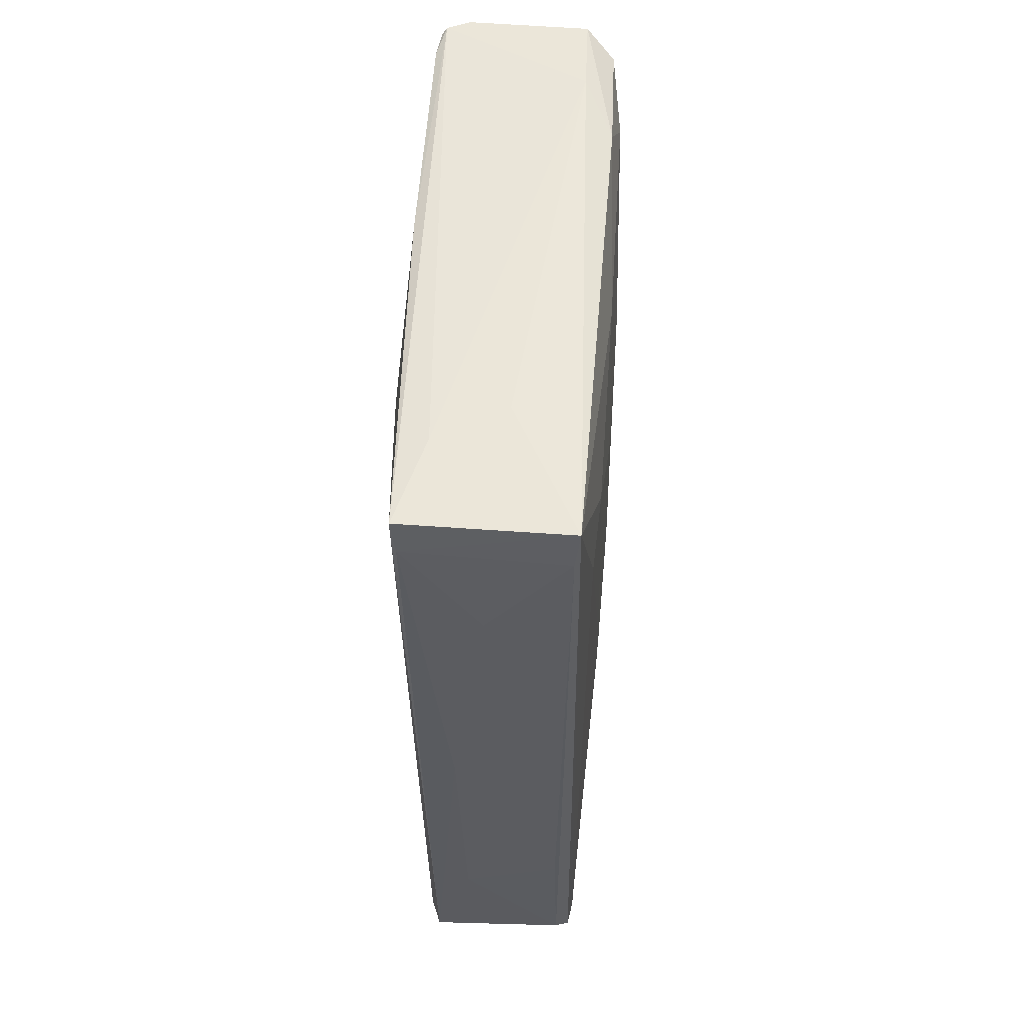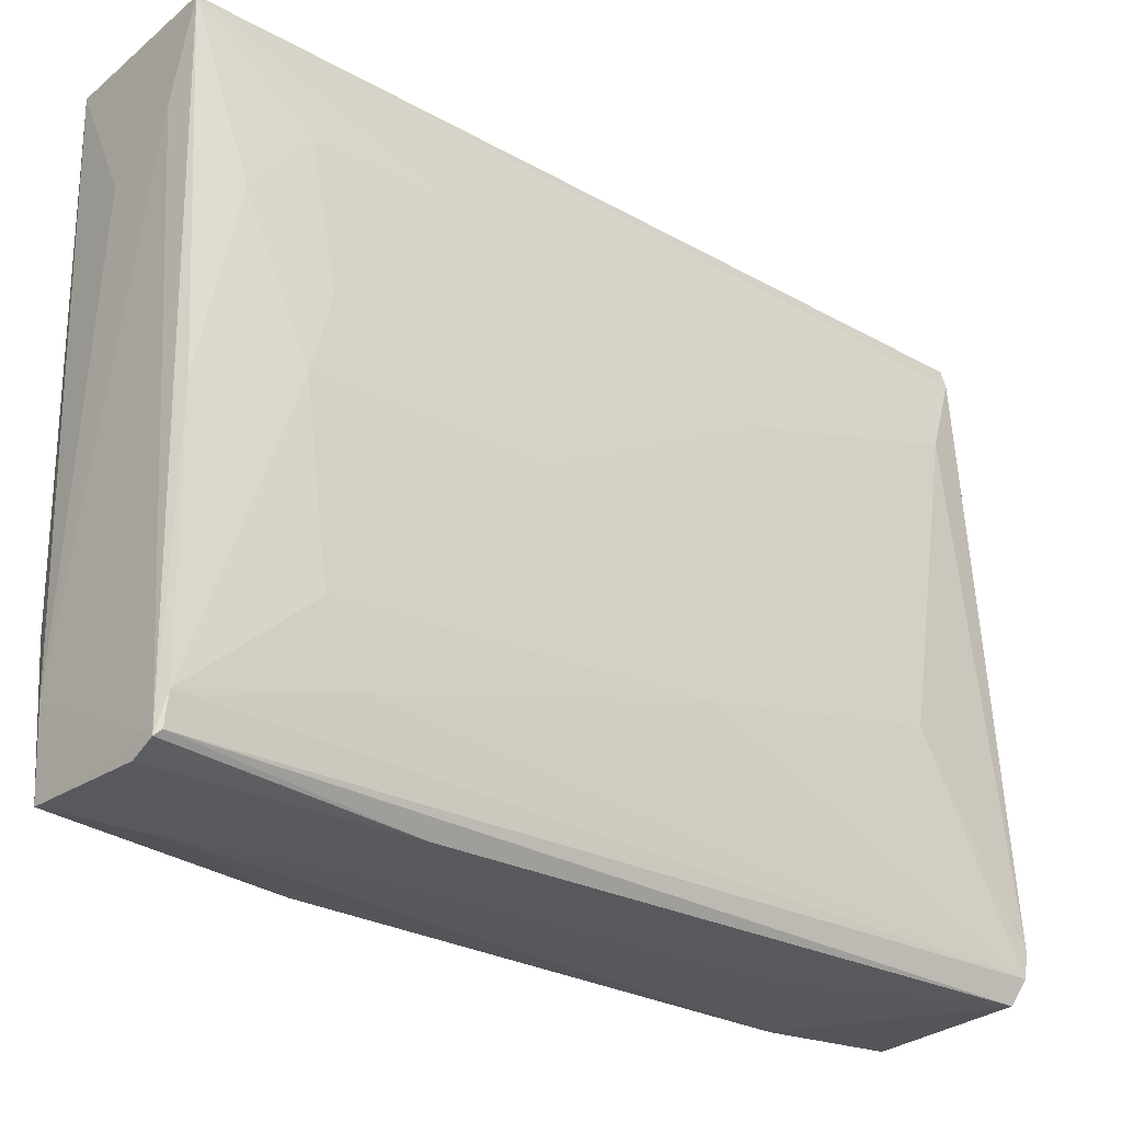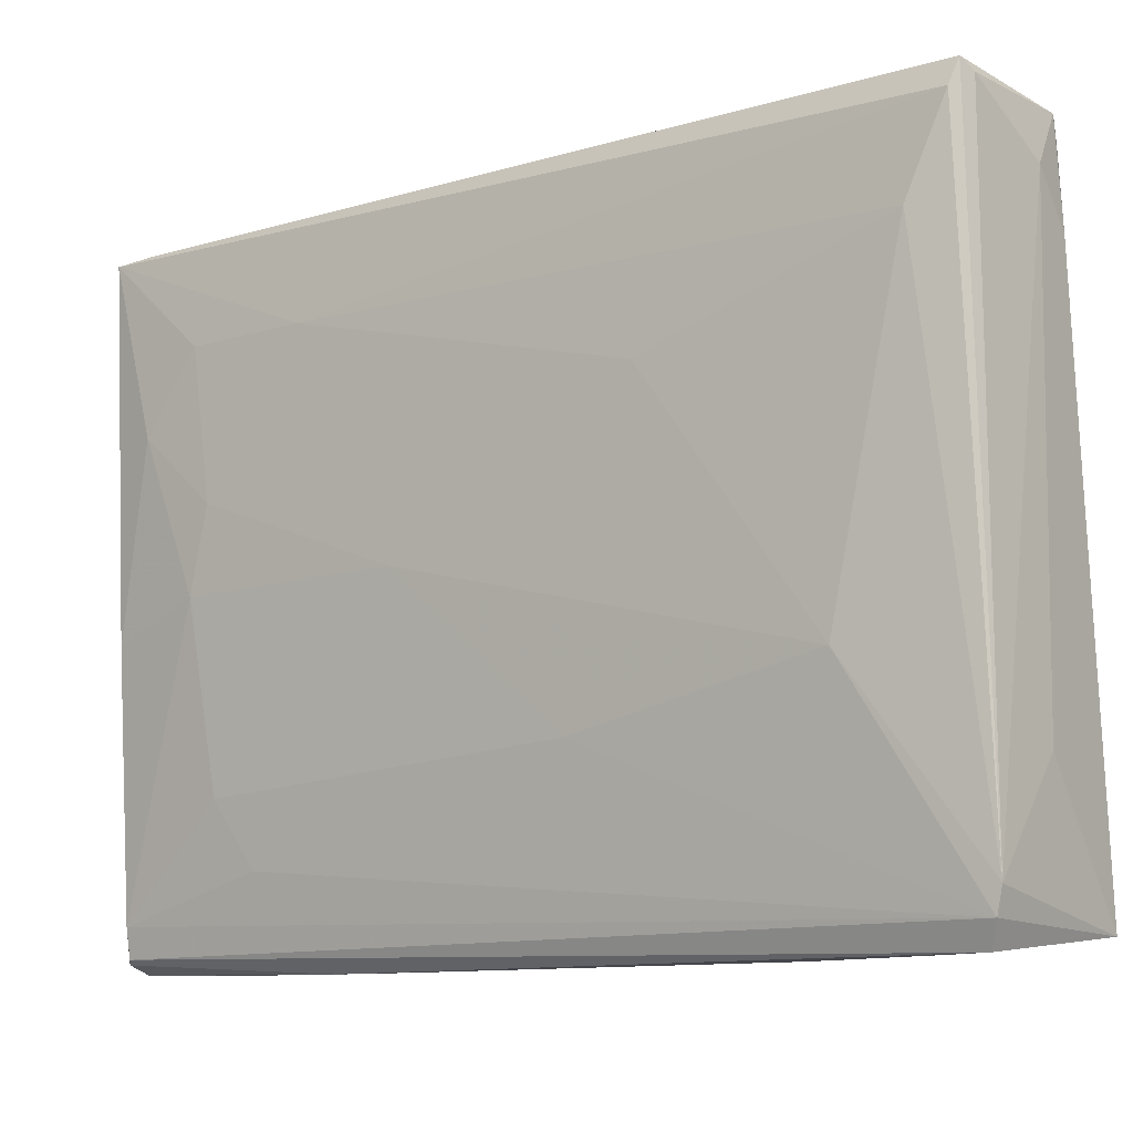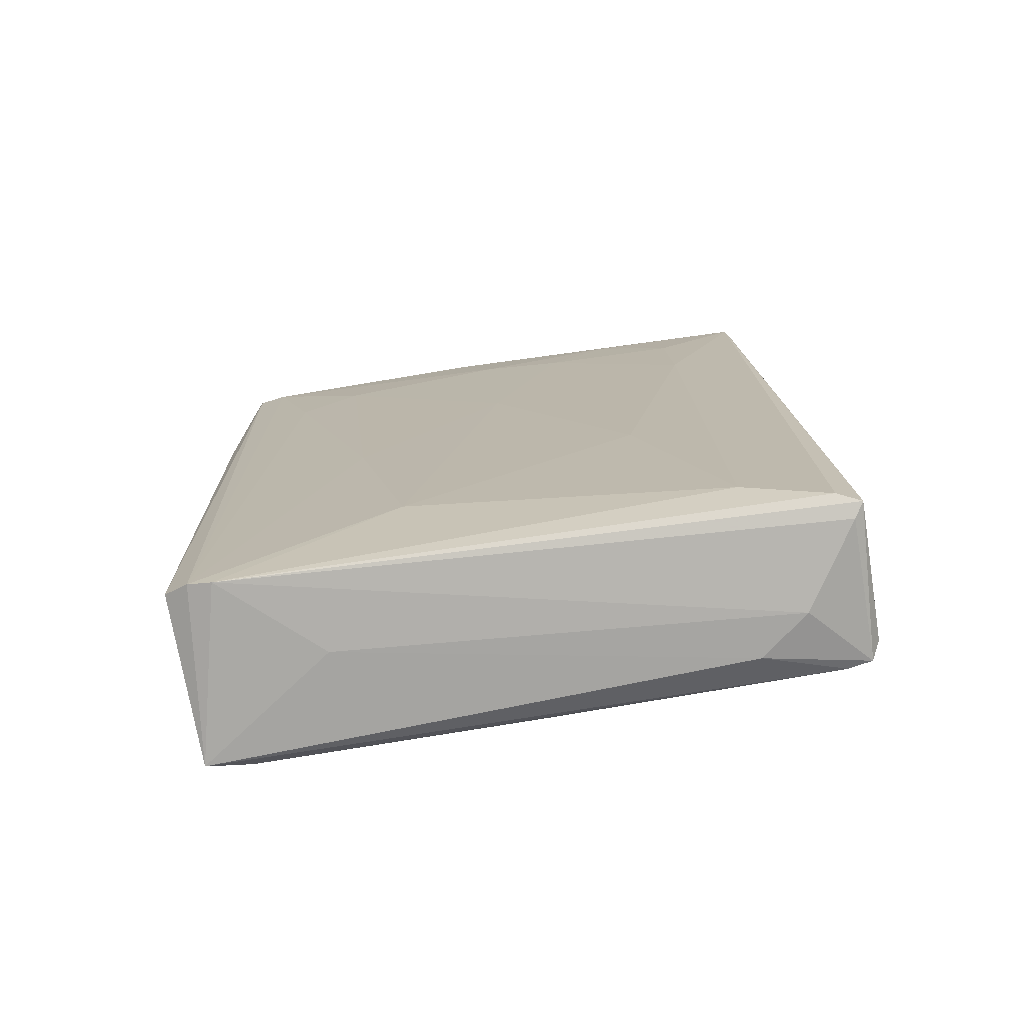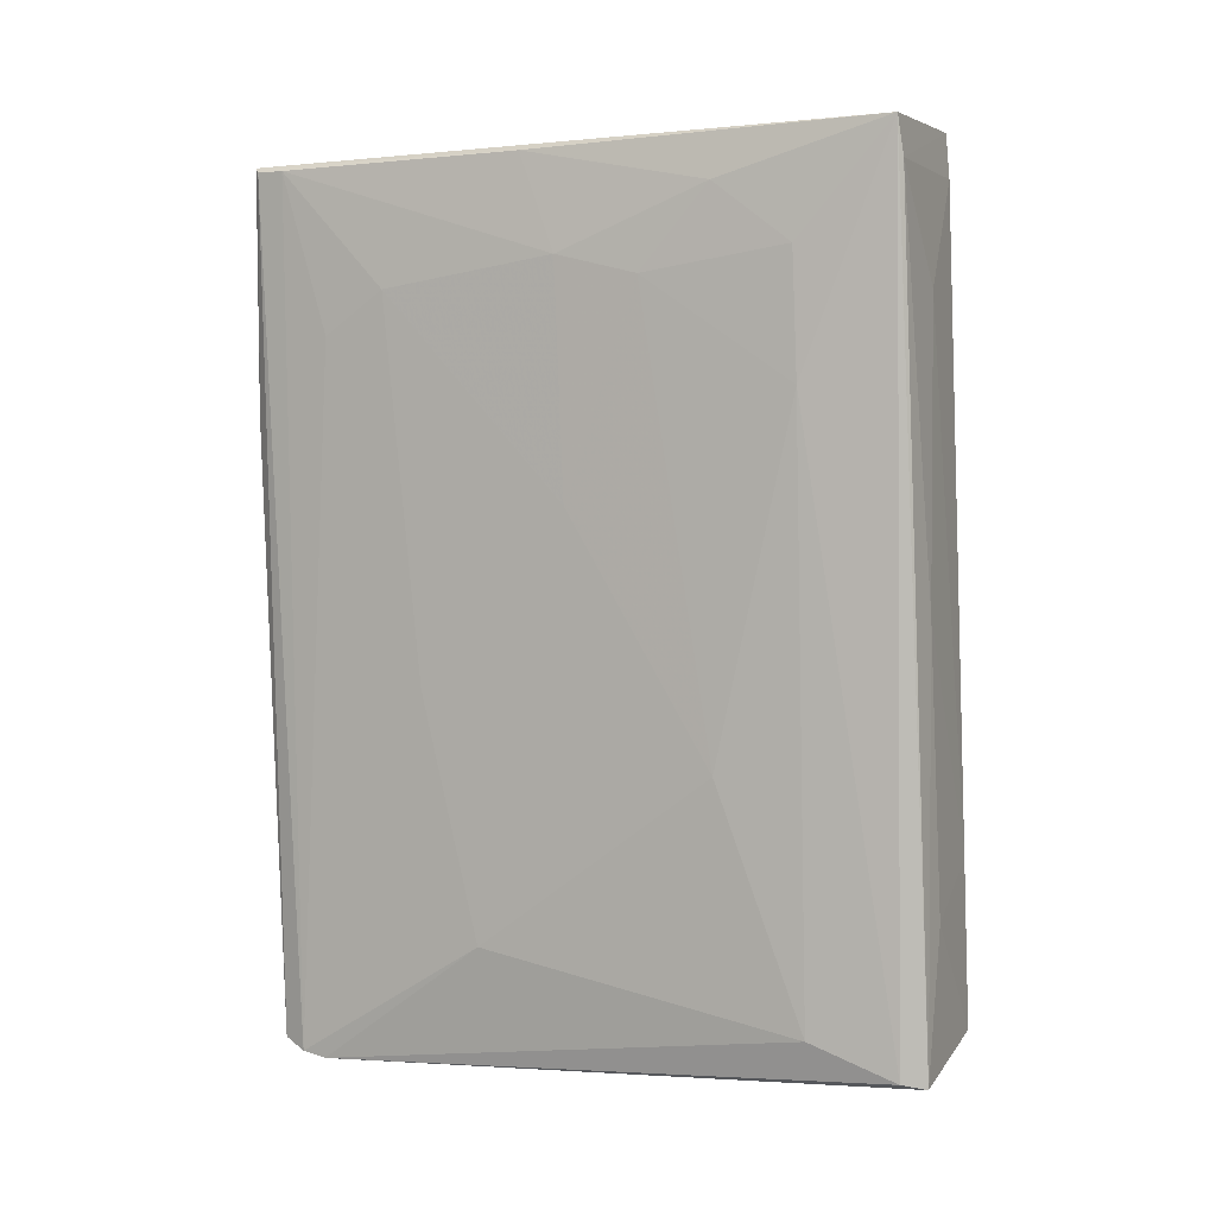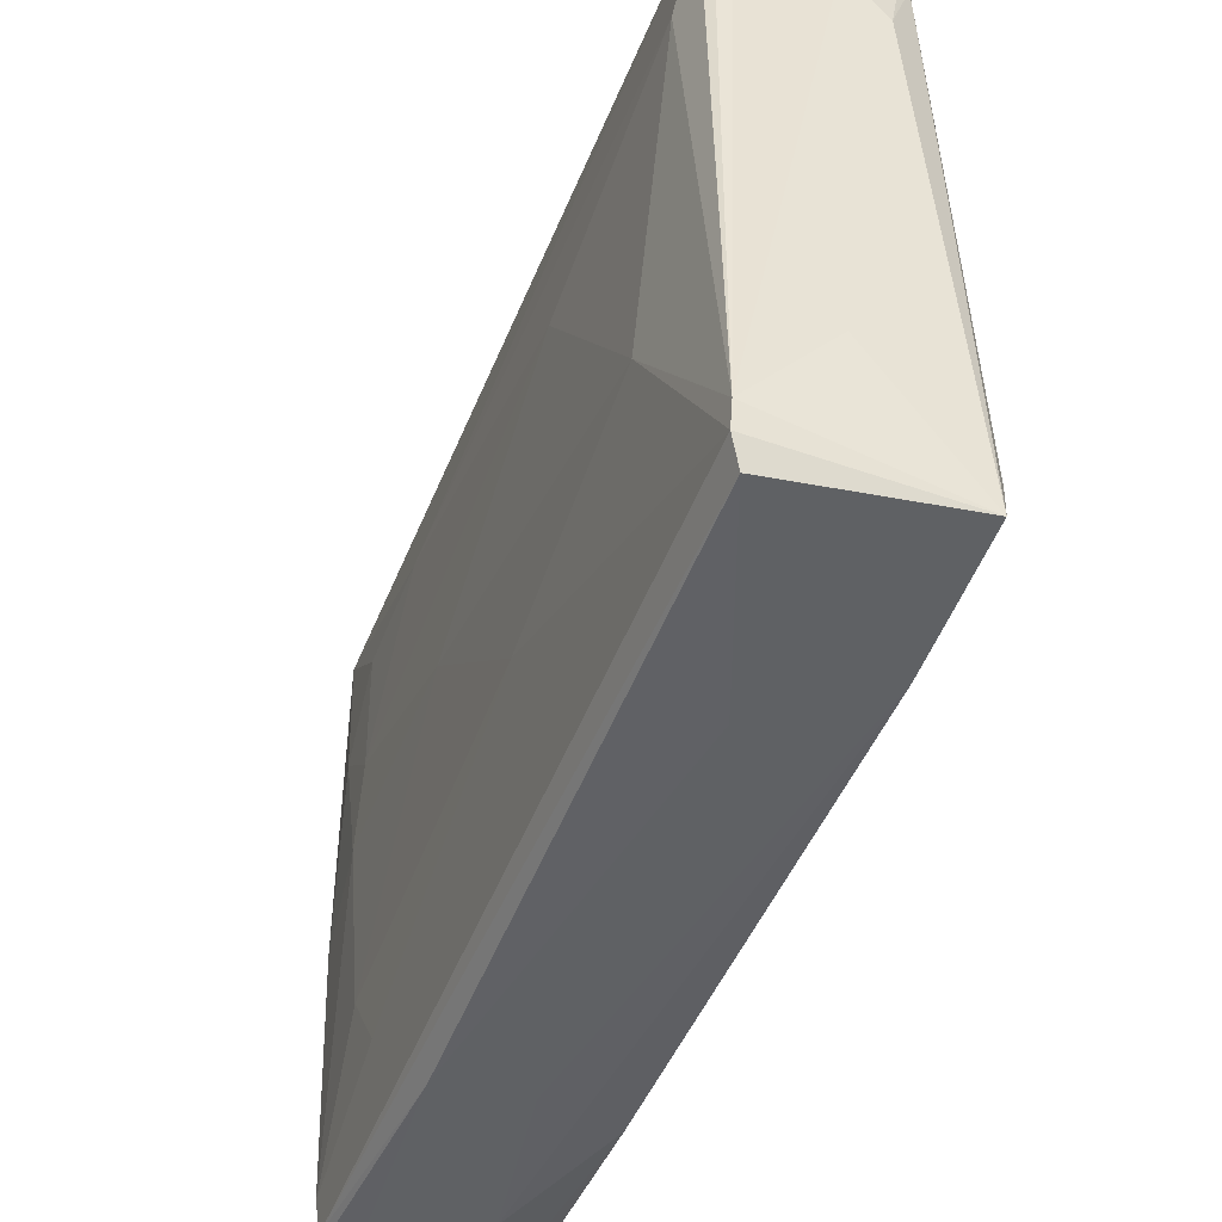
<metadata>
{"format":"obj","ext":"obj","renderer":"f3d","projection":"perspective","resolution":1024,"background":"white","views":[{"elev":57.3,"azim":-177.4,"up":"+Z"},{"elev":-30.5,"azim":50.4,"up":"+Y"},{"elev":-7.4,"azim":127.3,"up":"+Y"},{"elev":-75.3,"azim":98.0,"up":"+Z"},{"elev":5.0,"azim":111.0,"up":"+Z"},{"elev":-44.6,"azim":159.7,"up":"+Y"}]}
</metadata>
<code>
o convex_0
v -0.007129 -0.005916 0.01557
v -0.002049 -0.02242 0.02224
v -0.000462 -0.0221 0.01145
v 0.006201 0.02042 0.02954
v 0.004932 0.02265 -0.02791
v 0.005884 -0.01893 -0.0295
v -0.00554 0.02233 -0.02759
v -0.005858 -0.01988 -0.02982
v -0.004906 0.02074 0.02954
v 0.005884 -0.02147 0.02763
v -0.006175 -0.0202 0.027
v 0.007155 0.000118 0.006684
v -0.007129 0.00297 -0.01807
v 0.006201 0.01534 -0.02536
v 0.005249 -0.02051 -0.02886
v -0.006175 0.01313 0.02192
v -0.004271 -0.02179 0.02827
v -0.006493 -0.01702 -0.02886
v 0.006836 -0.01226 0.02001
v 0.006836 -0.005911 -0.02124
v -0.001415 0.01852 -0.02886
v 0.006836 0.0144 0.02224
v -0.005858 -0.02083 -0.0206
v -0.00681 -0.01544 0.02478
v -0.004271 0.02265 -0.01553
v 0.003979 -0.02242 0.02795
v -0.00681 0.01026 -0.000928
v -0.007129 -0.01131 -0.003467
v 0.000806 0.02138 0.0197
v 0.007155 -0.000518 0.02192
v 0.005884 -0.01734 -0.02982
v 0.006836 0.009635 -0.009497
v -0.005858 0.02074 -0.02759
v 0.005566 0.02106 -0.02759
v -0.007129 -0.003694 -0.02187
v 0.006201 -0.01956 0.02763
v -0.000462 0.01185 0.02954
v -0.00554 -0.02179 0.01303
v 0.004932 -0.0221 0.01208
v 0.006836 0.01471 0.01398
v 0.003027 0.02201 0.000333
v -0.006493 0.000744 0.02477
v -0.006175 -0.01194 0.02794
v -0.005858 0.01661 0.01906
v -0.003954 0.01535 -0.02886
v -0.004588 0.02297 -0.02664
v 0.000488 -0.01099 -0.02982
v -0.007129 0.00297 0.0016
v 0.006518 -0.003055 0.02827
v 0.000488 -0.02115 -0.01585
v 0.006836 -0.009723 -0.005053
v -0.004271 -0.01639 0.02859
v 0.004297 0.01439 0.02954
v -0.004588 0.02106 0.02668
v -0.00681 -0.01607 0.008903
v 0.005884 0.02074 0.027
v 0.005566 -0.02178 0.02795
v -0.00681 0.004872 0.01525
v -0.006493 0.00138 -0.02759
v 0.007155 0.004872 0.02065
v 0.003979 0.02201 -0.02822
v 0.006518 -0.01639 0.01715
v 0.006836 0.009315 0.02605
v 0.002393 0.02265 -0.01839
f 46 25 64
f 8 6 15
f 6 10 15
f 3 2 23
f 8 15 23
f 18 8 23
f 11 18 23
f 17 2 26
f 1 13 28
f 24 1 28
f 19 12 30
f 6 8 31
f 20 6 31
f 14 20 31
f 12 20 32
f 20 14 32
f 9 7 33
f 8 18 33
f 13 27 33
f 5 4 34
f 31 5 34
f 14 31 34
f 28 13 35
f 18 28 35
f 13 33 35
f 10 6 36
f 19 30 36
f 4 9 37
f 2 17 38
f 17 11 38
f 23 2 38
f 11 23 38
f 2 3 39
f 15 10 39
f 26 2 39
f 4 22 40
f 32 14 40
f 34 4 40
f 14 34 40
f 25 29 41
f 9 16 42
f 1 24 42
f 42 24 43
f 11 17 43
f 24 11 43
f 9 42 43
f 16 9 44
f 27 16 44
f 9 33 44
f 33 27 44
f 7 21 45
f 33 7 45
f 8 33 45
f 5 7 46
f 7 9 46
f 31 8 47
f 21 31 47
f 45 21 47
f 8 45 47
f 13 1 48
f 27 13 48
f 36 30 49
f 3 23 50
f 23 15 50
f 39 3 50
f 15 39 50
f 12 19 51
f 20 12 51
f 6 20 51
f 37 9 52
f 9 43 52
f 43 17 52
f 4 37 53
f 37 52 53
f 29 25 54
f 46 9 54
f 25 46 54
f 18 11 55
f 11 24 55
f 28 18 55
f 24 28 55
f 4 5 56
f 9 4 56
f 5 41 56
f 41 29 56
f 54 9 56
f 29 54 56
f 17 26 57
f 10 36 57
f 39 10 57
f 26 39 57
f 49 4 57
f 36 49 57
f 52 17 57
f 4 53 57
f 53 52 57
f 16 27 58
f 42 16 58
f 1 42 58
f 48 1 58
f 27 48 58
f 33 18 59
f 18 35 59
f 35 33 59
f 30 12 60
f 12 32 60
f 40 22 60
f 32 40 60
f 7 5 61
f 21 7 61
f 5 31 61
f 31 21 61
f 36 6 62
f 19 36 62
f 6 51 62
f 51 19 62
f 22 4 63
f 4 49 63
f 49 30 63
f 60 22 63
f 30 60 63
f 41 5 64
f 25 41 64
f 5 46 64

</code>
